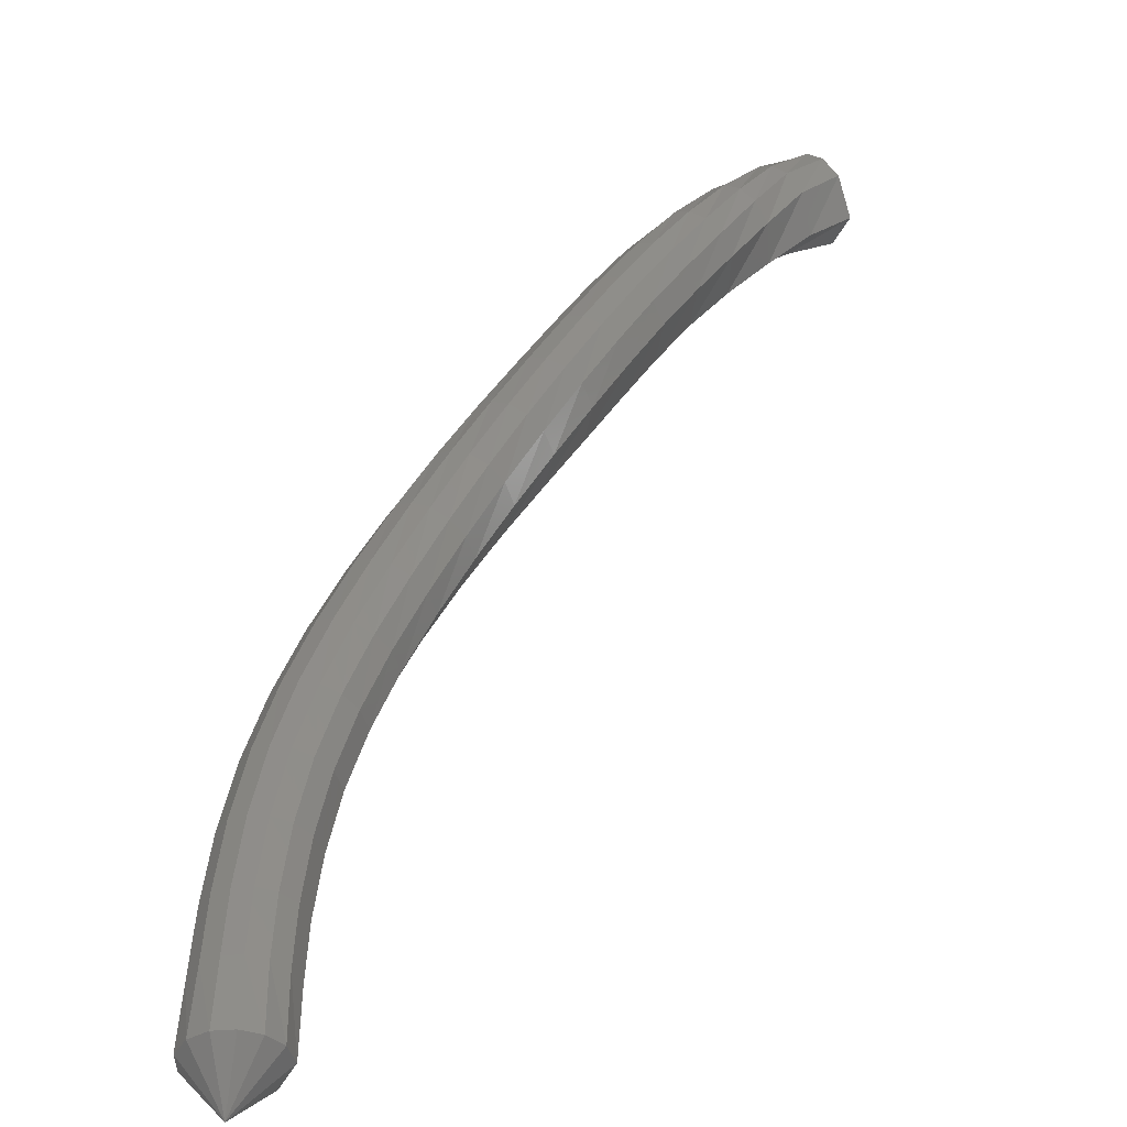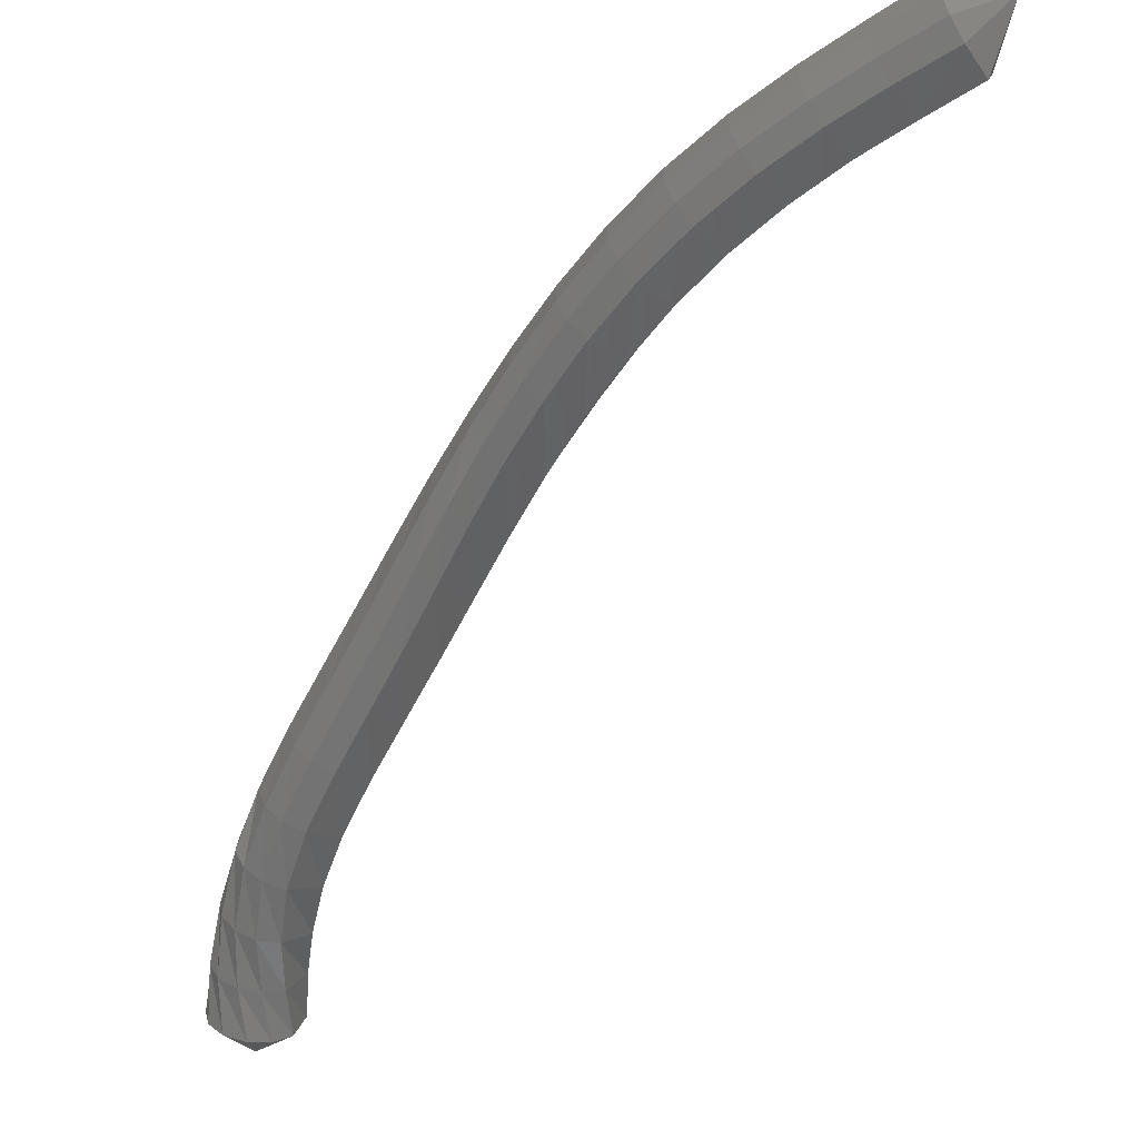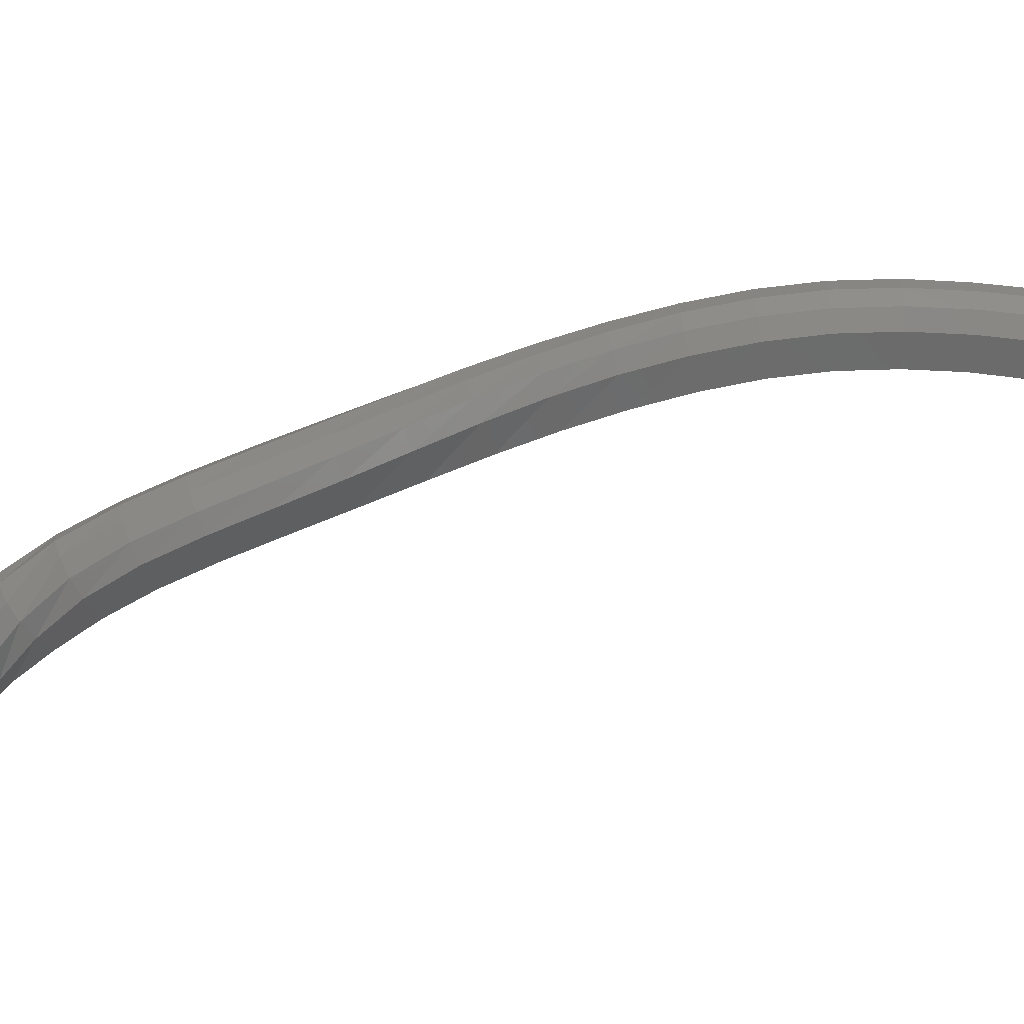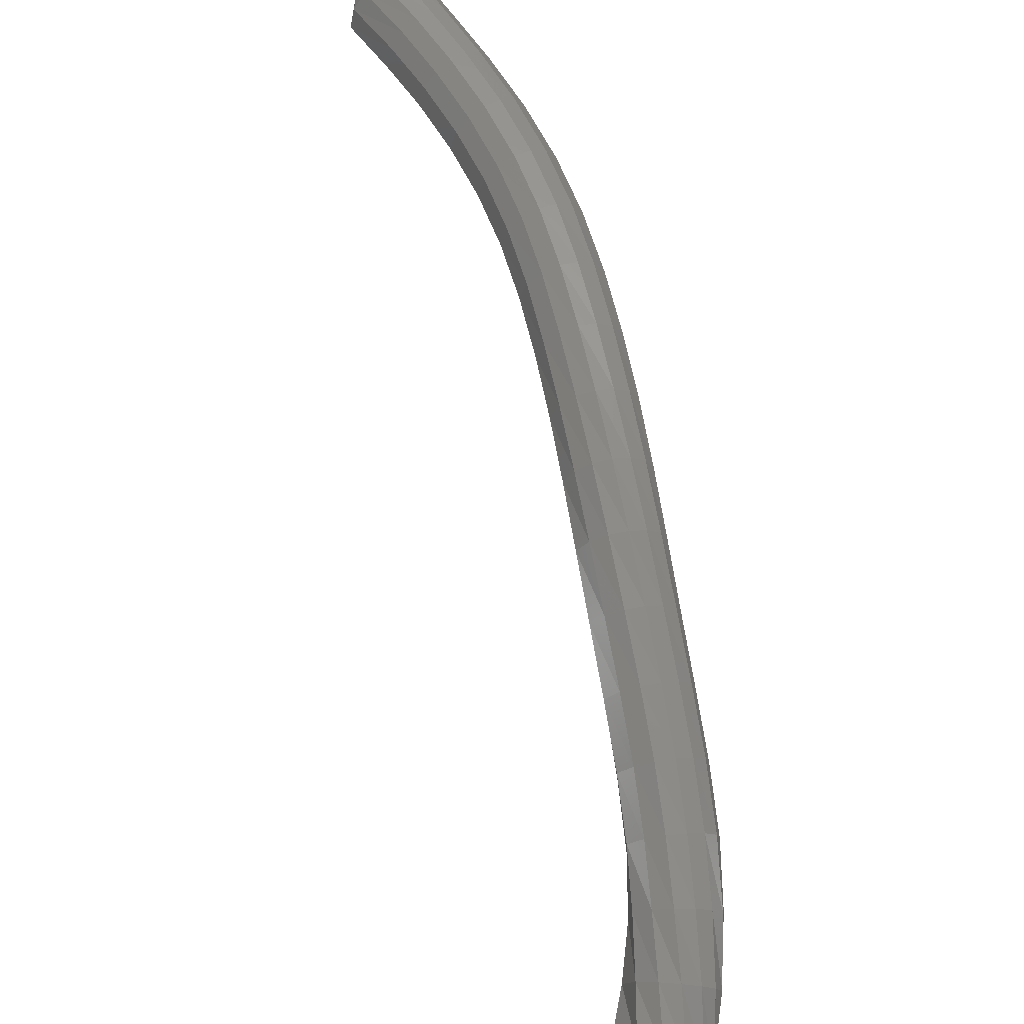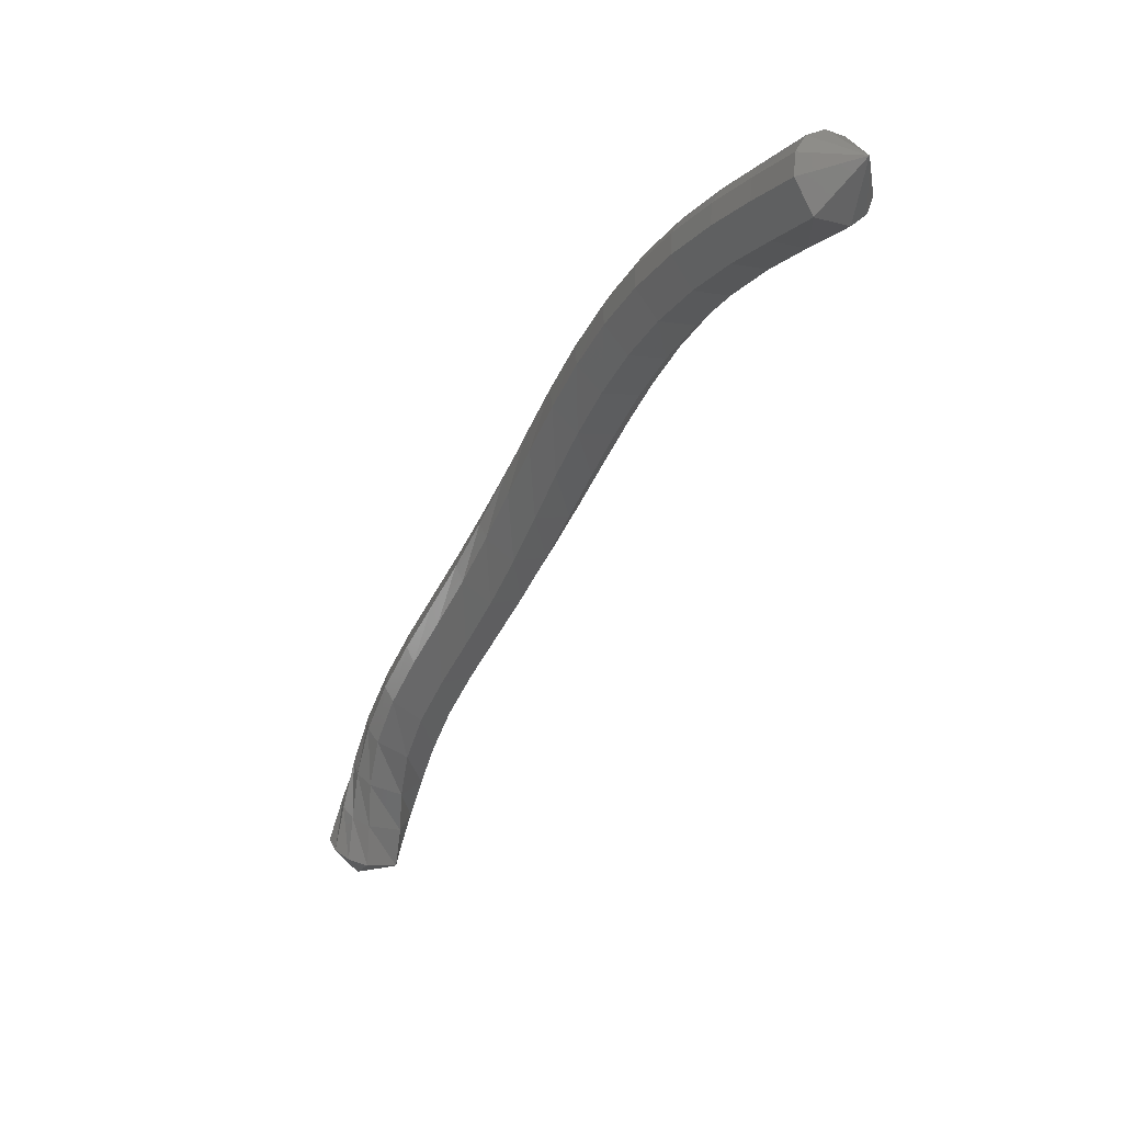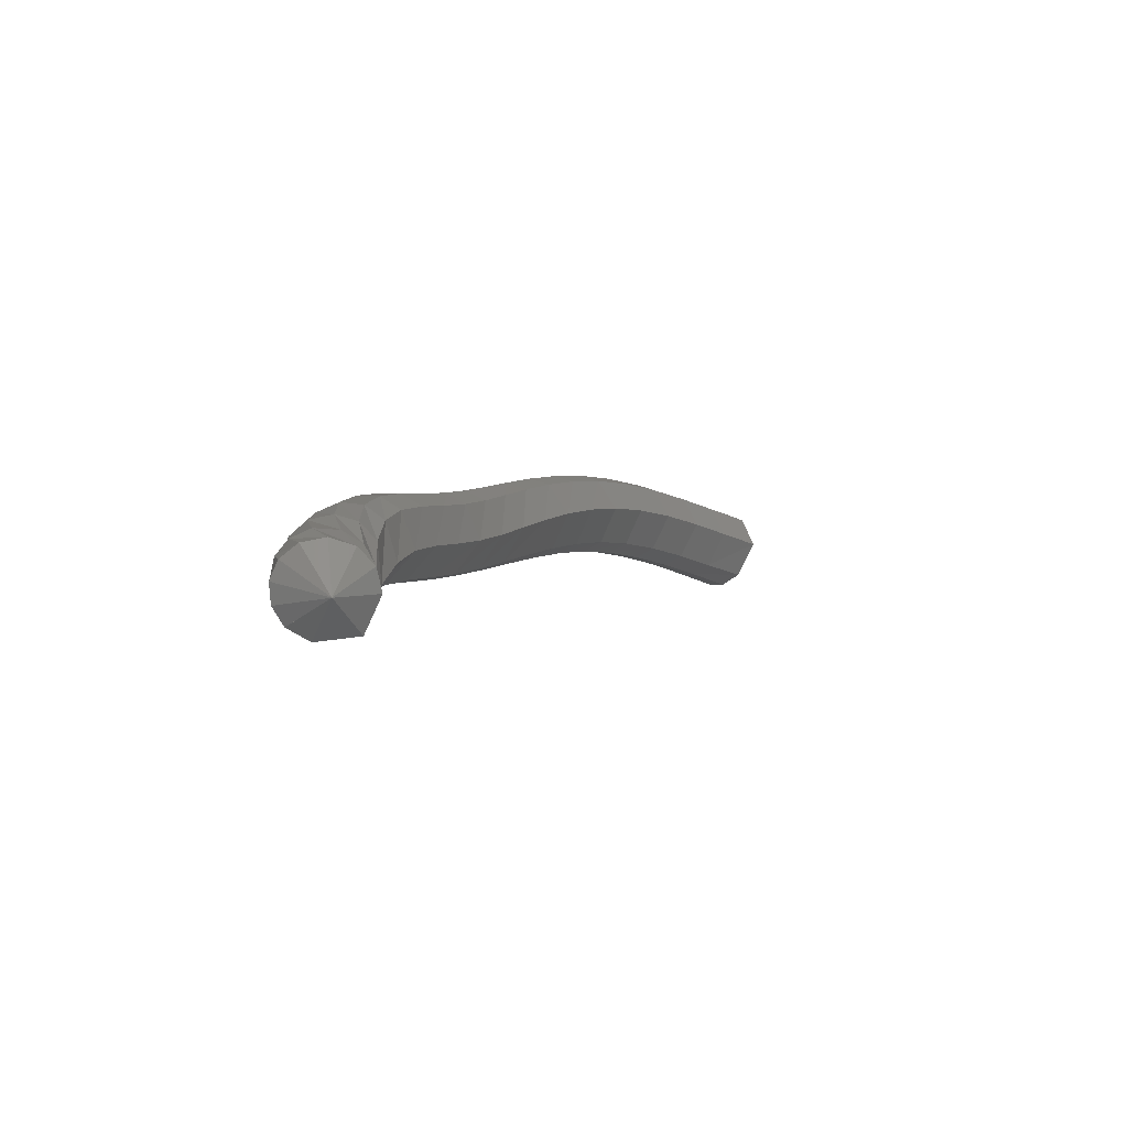
<metadata>
{"format":"stl","ext":"stl","renderer":"f3d","projection":"perspective","resolution":1024,"background":"white","views":[{"elev":50.2,"azim":-122.2,"up":"+Z"},{"elev":-53.1,"azim":-179.3,"up":"+Z"},{"elev":-64.1,"azim":138.3,"up":"+Z"},{"elev":64.3,"azim":19.7,"up":"+Z"},{"elev":26.4,"azim":-131.7,"up":"+Y"},{"elev":-61.7,"azim":139.5,"up":"+Y"}]}
</metadata>
<code>
# stl→obj: 211 verts, 440 faces
v -96.95 49.14 264.1
v -96.61 48.4 263.6
v -96.32 48.86 263.5
v -95.88 47.91 263.6
v -95.57 48.37 263.5
v -95.21 47.44 263.6
v -94.88 47.88 263.5
v -94.52 46.89 263.6
v -94.17 47.31 263.5
v -93.89 46.28 263.6
v -93.49 46.67 263.5
v -93.31 45.62 263.6
v -92.88 45.97 263.5
v -92.78 44.9 263.6
v -92.33 45.22 263.5
v -92.28 44.12 263.6
v -91.82 44.42 263.5
v -91.82 43.31 263.6
v -91.35 43.59 263.5
v -91.38 42.47 263.5
v -90.91 42.74 263.4
v -90.94 41.61 263.5
v -90.49 41.88 263.3
v -90.5 40.74 263.4
v -90.05 41.02 263.2
v -90.03 39.89 263.3
v -89.6 40.17 263.1
v -89.58 39.05 263.1
v -89.15 39.33 262.9
v -89.18 38.24 263
v -88.74 38.49 262.8
v -88.89 37.44 262.9
v -88.46 37.65 262.6
v -88.7 36.63 262.9
v -88.33 36.8 262.5
v -88.58 35.86 262.9
v -88.34 36.02 262.5
v -88.53 35.15 262.8
v -88.4 35.31 262.3
v -87.85 34.83 262.5
v -96.16 49.11 263.7
v -95.42 48.61 263.7
v -94.72 48.11 263.7
v -93.99 47.52 263.7
v -93.29 46.87 263.7
v -92.67 46.15 263.7
v -92.1 45.38 263.7
v -91.57 44.57 263.7
v -91.09 43.73 263.6
v -90.64 42.88 263.6
v -90.21 42.02 263.4
v -89.77 41.16 263.3
v -89.31 40.31 263.1
v -88.86 39.47 263
v -88.45 38.62 262.8
v -88.15 37.75 262.7
v -88.02 36.89 262.5
v -88.05 36.1 262.3
v -88.14 35.4 262.1
v -96.07 49.25 263.9
v -95.34 48.73 264
v -94.63 48.23 264
v -93.89 47.63 264
v -93.19 46.97 264
v -92.55 46.24 264
v -91.97 45.46 264
v -91.44 44.65 264
v -90.95 43.8 263.9
v -90.48 42.95 263.8
v -90.02 42.09 263.7
v -89.57 41.23 263.5
v -89.11 40.38 263.4
v -88.64 39.54 263.2
v -88.22 38.68 263.1
v -87.9 37.81 262.9
v -87.74 36.93 262.6
v -87.74 36.14 262.4
v -87.83 35.44 262.1
v -96.07 49.25 264.3
v -95.34 48.72 264.3
v -94.64 48.22 264.3
v -93.9 47.63 264.3
v -93.2 46.96 264.3
v -92.56 46.24 264.3
v -91.98 45.46 264.3
v -91.44 44.64 264.3
v -90.93 43.8 264.3
v -90.44 42.95 264.2
v -89.96 42.09 264
v -89.48 41.23 263.9
v -89.01 40.38 263.7
v -88.54 39.53 263.5
v -88.11 38.68 263.4
v -87.76 37.8 263.2
v -87.54 36.93 262.9
v -87.46 36.14 262.6
v -87.5 35.45 262.2
v -96.15 49.12 264.6
v -95.43 48.59 264.6
v -94.73 48.09 264.6
v -94 47.51 264.6
v -93.31 46.85 264.6
v -92.68 46.14 264.6
v -92.1 45.37 264.6
v -91.57 44.56 264.6
v -91.05 43.72 264.5
v -90.54 42.87 264.5
v -90.04 42.01 264.3
v -89.54 41.15 264.2
v -89.05 40.3 264
v -88.58 39.46 263.8
v -88.15 38.61 263.7
v -87.78 37.74 263.5
v -87.5 36.88 263.2
v -87.33 36.09 262.9
v -87.28 35.4 262.5
v -96.29 48.9 264.8
v -95.56 48.4 264.8
v -94.87 47.91 264.8
v -94.15 47.33 264.8
v -93.47 46.69 264.8
v -92.86 45.99 264.8
v -92.29 45.23 264.7
v -91.76 44.43 264.7
v -91.23 43.6 264.7
v -90.71 42.76 264.6
v -90.2 41.9 264.5
v -89.69 41.03 264.4
v -89.19 40.18 264.2
v -88.72 39.34 264.1
v -88.29 38.51 263.9
v -87.91 37.66 263.7
v -87.57 36.81 263.5
v -87.33 36.03 263.1
v -87.21 35.32 262.8
v -96.44 48.66 264.8
v -95.7 48.19 264.8
v -95.01 47.71 264.8
v -94.31 47.14 264.8
v -93.65 46.52 264.8
v -93.05 45.83 264.8
v -92.5 45.09 264.8
v -91.97 44.3 264.8
v -91.44 43.48 264.7
v -90.93 42.63 264.7
v -90.41 41.77 264.6
v -89.89 40.91 264.5
v -89.39 40.05 264.3
v -88.92 39.22 264.2
v -88.49 38.39 264
v -88.1 37.57 263.8
v -87.74 36.73 263.6
v -87.44 35.96 263.3
v -87.29 35.24 263
v -96.58 48.44 264.7
v -95.84 47.97 264.7
v -95.16 47.5 264.7
v -94.47 46.95 264.7
v -93.83 46.34 264.7
v -93.24 45.67 264.7
v -92.7 44.95 264.7
v -92.18 44.16 264.7
v -91.67 43.35 264.7
v -91.16 42.51 264.6
v -90.64 41.65 264.6
v -90.13 40.78 264.4
v -89.62 39.93 264.3
v -89.15 39.09 264.1
v -88.73 38.28 264
v -88.35 37.47 263.9
v -87.98 36.66 263.7
v -87.64 35.89 263.5
v -87.48 35.16 263.2
v -96.69 48.27 264.5
v -95.95 47.8 264.5
v -95.28 47.34 264.5
v -94.6 46.79 264.5
v -93.97 46.2 264.5
v -93.4 45.54 264.5
v -92.87 44.83 264.5
v -92.36 44.06 264.5
v -91.86 43.25 264.5
v -91.36 42.41 264.5
v -90.86 41.55 264.4
v -90.35 40.68 264.3
v -89.85 39.82 264.2
v -89.38 38.99 264
v -88.97 38.19 263.9
v -88.6 37.4 263.8
v -88.25 36.6 263.7
v -87.92 35.83 263.5
v -87.75 35.11 263.3
v -96.74 48.19 264.1
v -96 47.72 264.2
v -95.34 47.26 264.2
v -94.67 46.72 264.2
v -94.04 46.13 264.2
v -93.48 45.48 264.2
v -92.95 44.77 264.2
v -92.45 44 264.2
v -91.97 43.19 264.2
v -91.49 42.36 264.1
v -91.01 41.5 264.1
v -90.53 40.63 264
v -90.04 39.77 263.9
v -89.58 38.94 263.7
v -89.17 38.14 263.6
v -88.83 37.36 263.5
v -88.52 36.57 263.5
v -88.24 35.8 263.4
v -88.1 35.08 263.3
f 1 1 2
f 2 1 3
f 2 3 4
f 4 3 5
f 4 5 6
f 6 5 7
f 6 7 8
f 8 7 9
f 8 9 10
f 10 9 11
f 10 11 12
f 12 11 13
f 12 13 14
f 14 13 15
f 14 15 16
f 16 15 17
f 16 17 18
f 18 17 19
f 18 19 20
f 20 19 21
f 20 21 22
f 22 21 23
f 22 23 24
f 24 23 25
f 24 25 26
f 26 25 27
f 26 27 28
f 28 27 29
f 28 29 30
f 30 29 31
f 30 31 32
f 32 31 33
f 32 33 34
f 34 33 35
f 34 35 36
f 36 35 37
f 36 37 38
f 38 37 39
f 38 39 40
f 40 39 40
f 1 1 3
f 3 1 41
f 3 41 5
f 5 41 42
f 5 42 7
f 7 42 43
f 7 43 9
f 9 43 44
f 9 44 11
f 11 44 45
f 11 45 13
f 13 45 46
f 13 46 15
f 15 46 47
f 15 47 17
f 17 47 48
f 17 48 19
f 19 48 49
f 19 49 21
f 21 49 50
f 21 50 23
f 23 50 51
f 23 51 25
f 25 51 52
f 25 52 27
f 27 52 53
f 27 53 29
f 29 53 54
f 29 54 31
f 31 54 55
f 31 55 33
f 33 55 56
f 33 56 35
f 35 56 57
f 35 57 37
f 37 57 58
f 37 58 39
f 39 58 59
f 39 59 40
f 40 59 40
f 1 1 41
f 41 1 60
f 41 60 42
f 42 60 61
f 42 61 43
f 43 61 62
f 43 62 44
f 44 62 63
f 44 63 45
f 45 63 64
f 45 64 46
f 46 64 65
f 46 65 47
f 47 65 66
f 47 66 48
f 48 66 67
f 48 67 49
f 49 67 68
f 49 68 50
f 50 68 69
f 50 69 51
f 51 69 70
f 51 70 52
f 52 70 71
f 52 71 53
f 53 71 72
f 53 72 54
f 54 72 73
f 54 73 55
f 55 73 74
f 55 74 56
f 56 74 75
f 56 75 57
f 57 75 76
f 57 76 58
f 58 76 77
f 58 77 59
f 59 77 78
f 59 78 40
f 40 78 40
f 1 1 60
f 60 1 79
f 60 79 61
f 61 79 80
f 61 80 62
f 62 80 81
f 62 81 63
f 63 81 82
f 63 82 64
f 64 82 83
f 64 83 65
f 65 83 84
f 65 84 66
f 66 84 85
f 66 85 67
f 67 85 86
f 67 86 68
f 68 86 87
f 68 87 69
f 69 87 88
f 69 88 70
f 70 88 89
f 70 89 71
f 71 89 90
f 71 90 72
f 72 90 91
f 72 91 73
f 73 91 92
f 73 92 74
f 74 92 93
f 74 93 75
f 75 93 94
f 75 94 76
f 76 94 95
f 76 95 77
f 77 95 96
f 77 96 78
f 78 96 97
f 78 97 40
f 40 97 40
f 1 1 79
f 79 1 98
f 79 98 80
f 80 98 99
f 80 99 81
f 81 99 100
f 81 100 82
f 82 100 101
f 82 101 83
f 83 101 102
f 83 102 84
f 84 102 103
f 84 103 85
f 85 103 104
f 85 104 86
f 86 104 105
f 86 105 87
f 87 105 106
f 87 106 88
f 88 106 107
f 88 107 89
f 89 107 108
f 89 108 90
f 90 108 109
f 90 109 91
f 91 109 110
f 91 110 92
f 92 110 111
f 92 111 93
f 93 111 112
f 93 112 94
f 94 112 113
f 94 113 95
f 95 113 114
f 95 114 96
f 96 114 115
f 96 115 97
f 97 115 116
f 97 116 40
f 40 116 40
f 1 1 98
f 98 1 117
f 98 117 99
f 99 117 118
f 99 118 100
f 100 118 119
f 100 119 101
f 101 119 120
f 101 120 102
f 102 120 121
f 102 121 103
f 103 121 122
f 103 122 104
f 104 122 123
f 104 123 105
f 105 123 124
f 105 124 106
f 106 124 125
f 106 125 107
f 107 125 126
f 107 126 108
f 108 126 127
f 108 127 109
f 109 127 128
f 109 128 110
f 110 128 129
f 110 129 111
f 111 129 130
f 111 130 112
f 112 130 131
f 112 131 113
f 113 131 132
f 113 132 114
f 114 132 133
f 114 133 115
f 115 133 134
f 115 134 116
f 116 134 135
f 116 135 40
f 40 135 40
f 1 1 117
f 117 1 136
f 117 136 118
f 118 136 137
f 118 137 119
f 119 137 138
f 119 138 120
f 120 138 139
f 120 139 121
f 121 139 140
f 121 140 122
f 122 140 141
f 122 141 123
f 123 141 142
f 123 142 124
f 124 142 143
f 124 143 125
f 125 143 144
f 125 144 126
f 126 144 145
f 126 145 127
f 127 145 146
f 127 146 128
f 128 146 147
f 128 147 129
f 129 147 148
f 129 148 130
f 130 148 149
f 130 149 131
f 131 149 150
f 131 150 132
f 132 150 151
f 132 151 133
f 133 151 152
f 133 152 134
f 134 152 153
f 134 153 135
f 135 153 154
f 135 154 40
f 40 154 40
f 1 1 136
f 136 1 155
f 136 155 137
f 137 155 156
f 137 156 138
f 138 156 157
f 138 157 139
f 139 157 158
f 139 158 140
f 140 158 159
f 140 159 141
f 141 159 160
f 141 160 142
f 142 160 161
f 142 161 143
f 143 161 162
f 143 162 144
f 144 162 163
f 144 163 145
f 145 163 164
f 145 164 146
f 146 164 165
f 146 165 147
f 147 165 166
f 147 166 148
f 148 166 167
f 148 167 149
f 149 167 168
f 149 168 150
f 150 168 169
f 150 169 151
f 151 169 170
f 151 170 152
f 152 170 171
f 152 171 153
f 153 171 172
f 153 172 154
f 154 172 173
f 154 173 40
f 40 173 40
f 1 1 155
f 155 1 174
f 155 174 156
f 156 174 175
f 156 175 157
f 157 175 176
f 157 176 158
f 158 176 177
f 158 177 159
f 159 177 178
f 159 178 160
f 160 178 179
f 160 179 161
f 161 179 180
f 161 180 162
f 162 180 181
f 162 181 163
f 163 181 182
f 163 182 164
f 164 182 183
f 164 183 165
f 165 183 184
f 165 184 166
f 166 184 185
f 166 185 167
f 167 185 186
f 167 186 168
f 168 186 187
f 168 187 169
f 169 187 188
f 169 188 170
f 170 188 189
f 170 189 171
f 171 189 190
f 171 190 172
f 172 190 191
f 172 191 173
f 173 191 192
f 173 192 40
f 40 192 40
f 1 1 174
f 174 1 193
f 174 193 175
f 175 193 194
f 175 194 176
f 176 194 195
f 176 195 177
f 177 195 196
f 177 196 178
f 178 196 197
f 178 197 179
f 179 197 198
f 179 198 180
f 180 198 199
f 180 199 181
f 181 199 200
f 181 200 182
f 182 200 201
f 182 201 183
f 183 201 202
f 183 202 184
f 184 202 203
f 184 203 185
f 185 203 204
f 185 204 186
f 186 204 205
f 186 205 187
f 187 205 206
f 187 206 188
f 188 206 207
f 188 207 189
f 189 207 208
f 189 208 190
f 190 208 209
f 190 209 191
f 191 209 210
f 191 210 192
f 192 210 211
f 192 211 40
f 40 211 40
f 1 1 193
f 193 1 2
f 193 2 194
f 194 2 4
f 194 4 195
f 195 4 6
f 195 6 196
f 196 6 8
f 196 8 197
f 197 8 10
f 197 10 198
f 198 10 12
f 198 12 199
f 199 12 14
f 199 14 200
f 200 14 16
f 200 16 201
f 201 16 18
f 201 18 202
f 202 18 20
f 202 20 203
f 203 20 22
f 203 22 204
f 204 22 24
f 204 24 205
f 205 24 26
f 205 26 206
f 206 26 28
f 206 28 207
f 207 28 30
f 207 30 208
f 208 30 32
f 208 32 209
f 209 32 34
f 209 34 210
f 210 34 36
f 210 36 211
f 211 36 38
f 211 38 40
f 40 38 40

</code>
